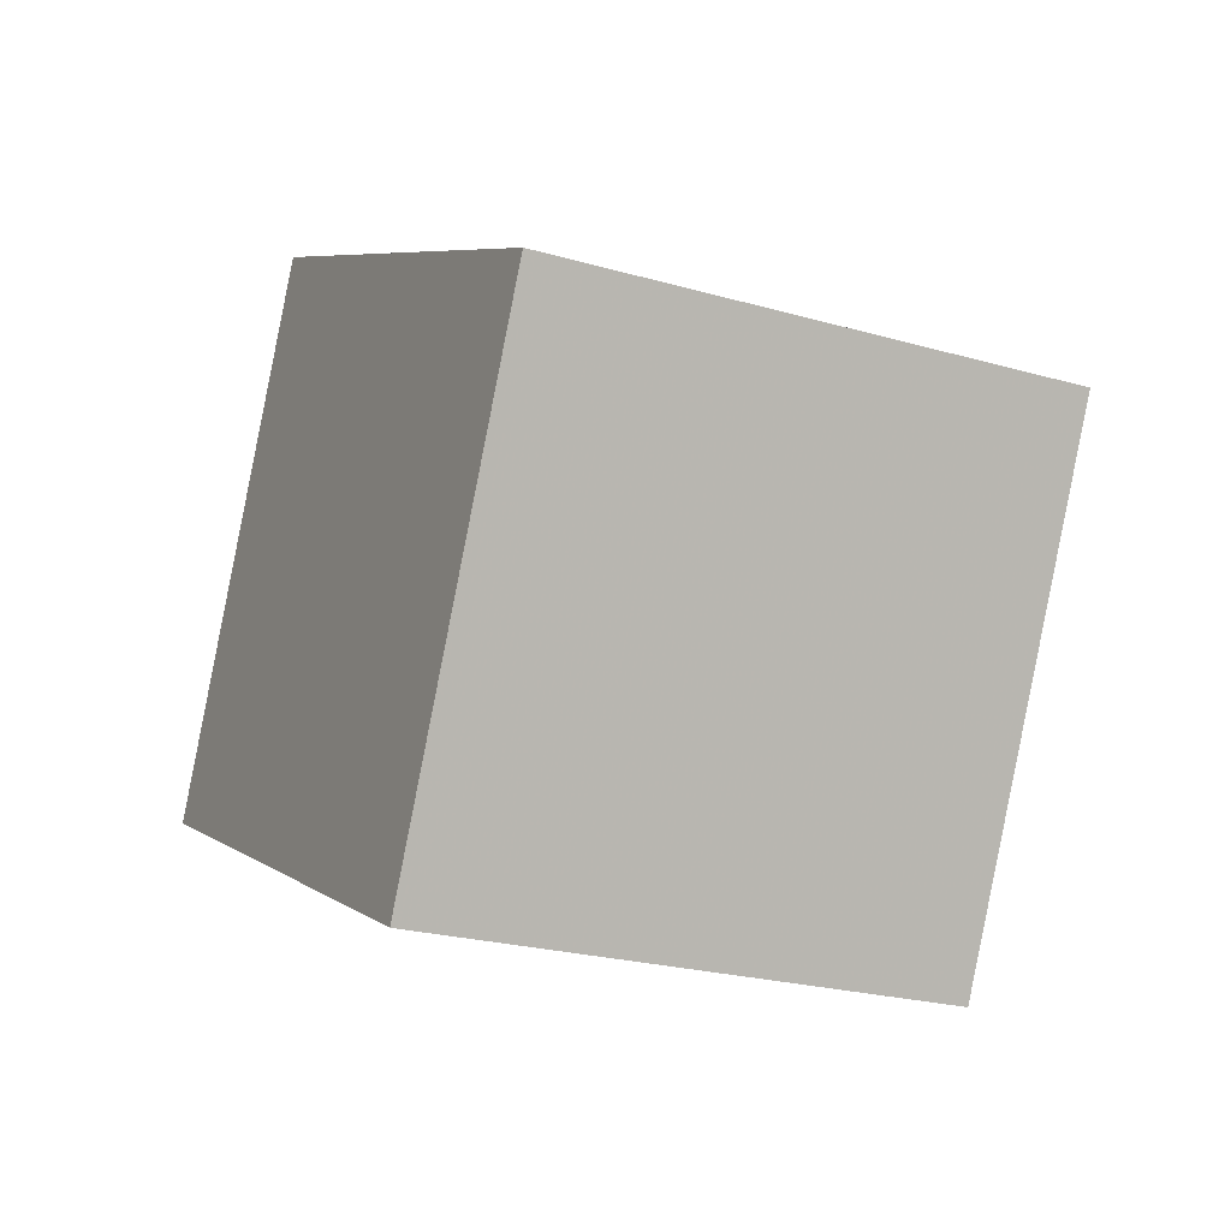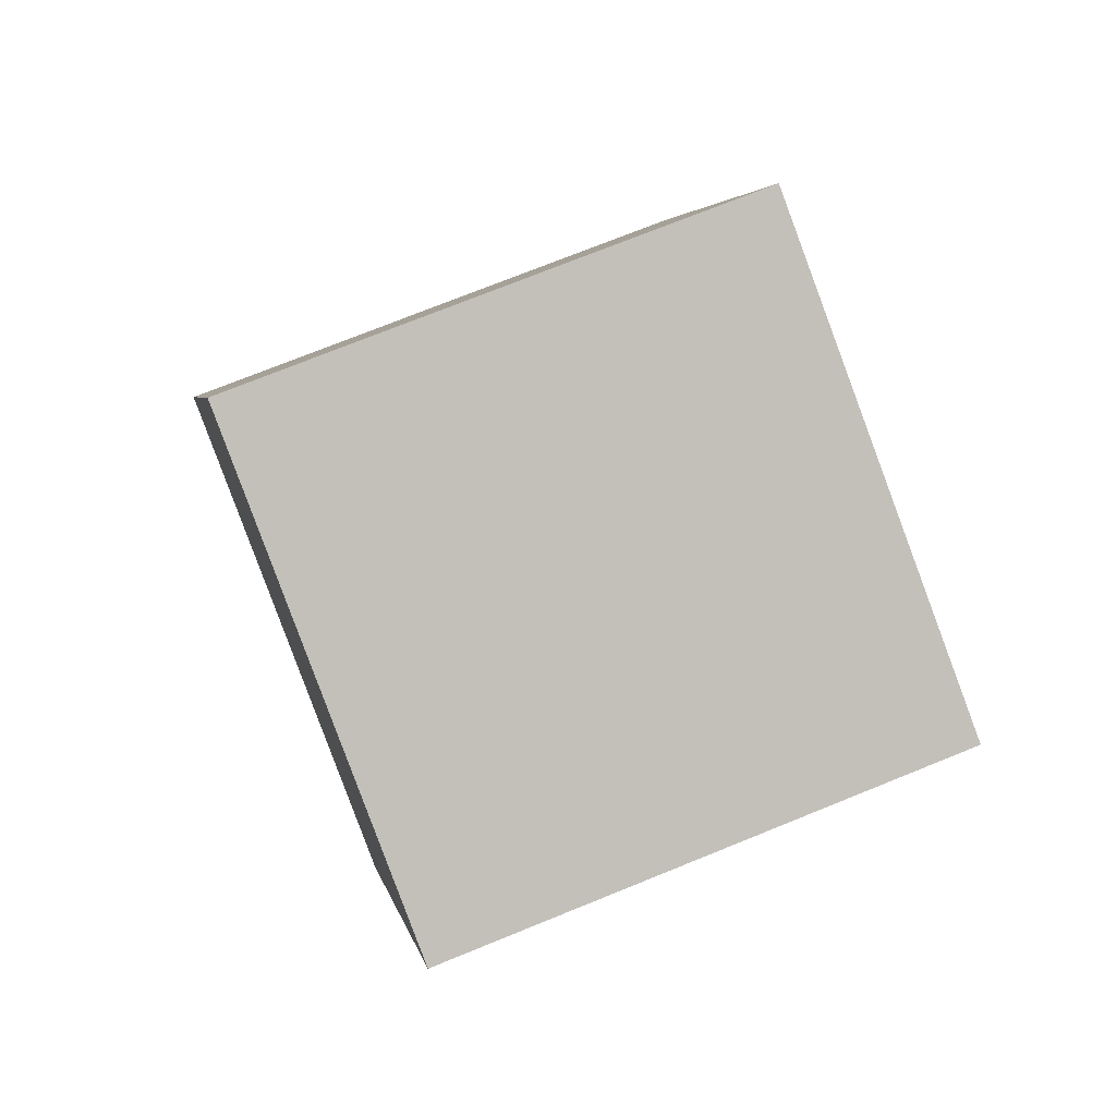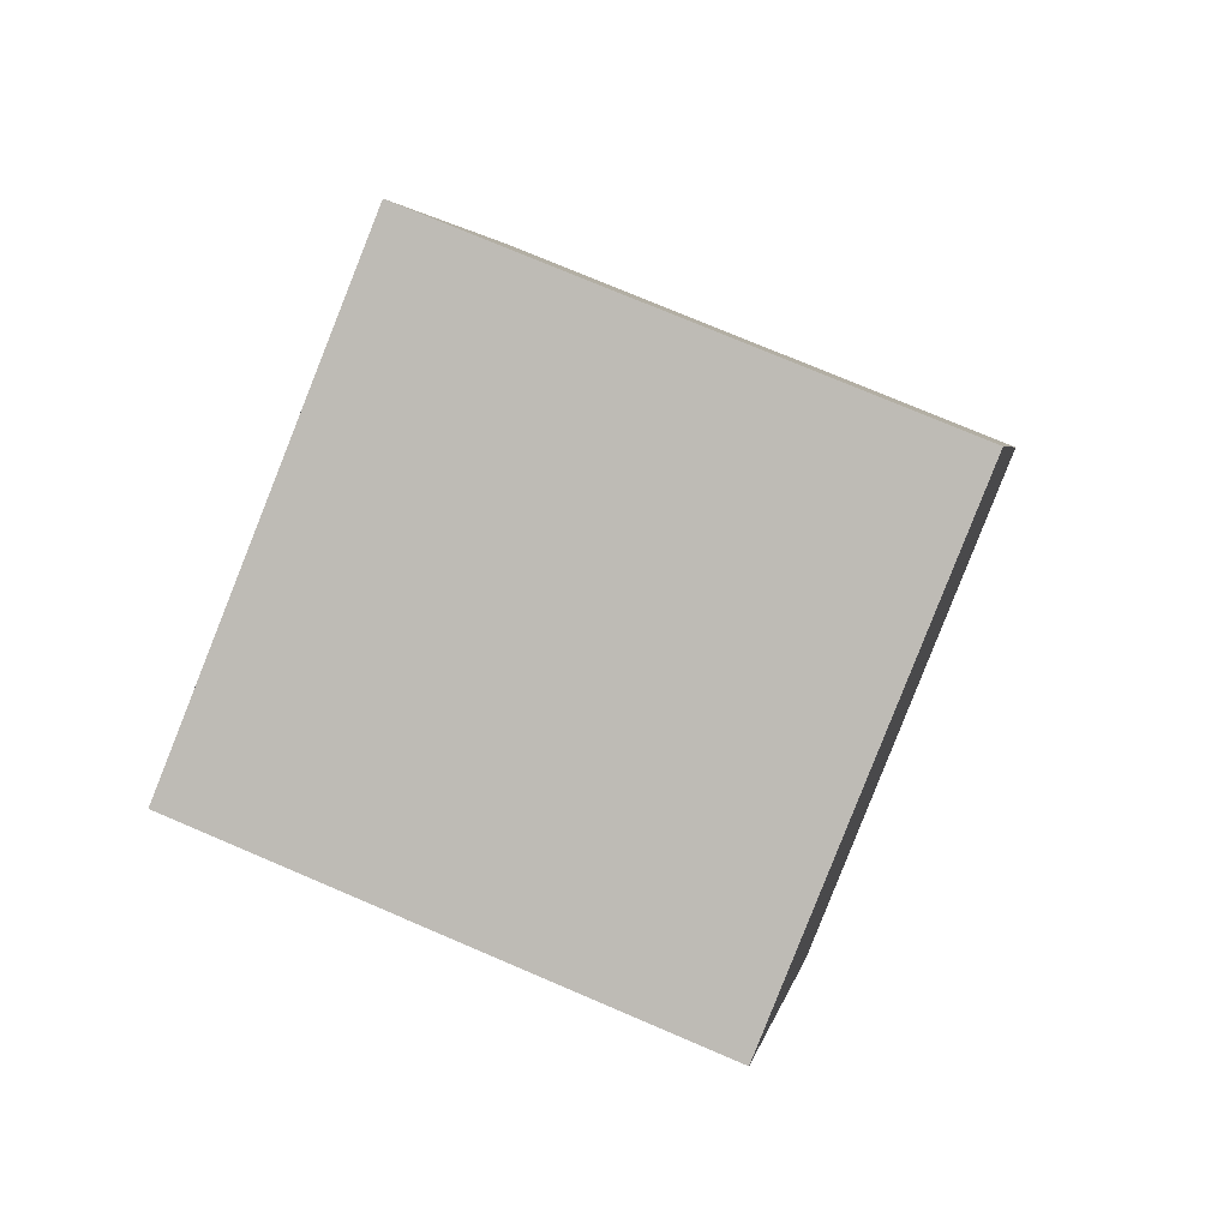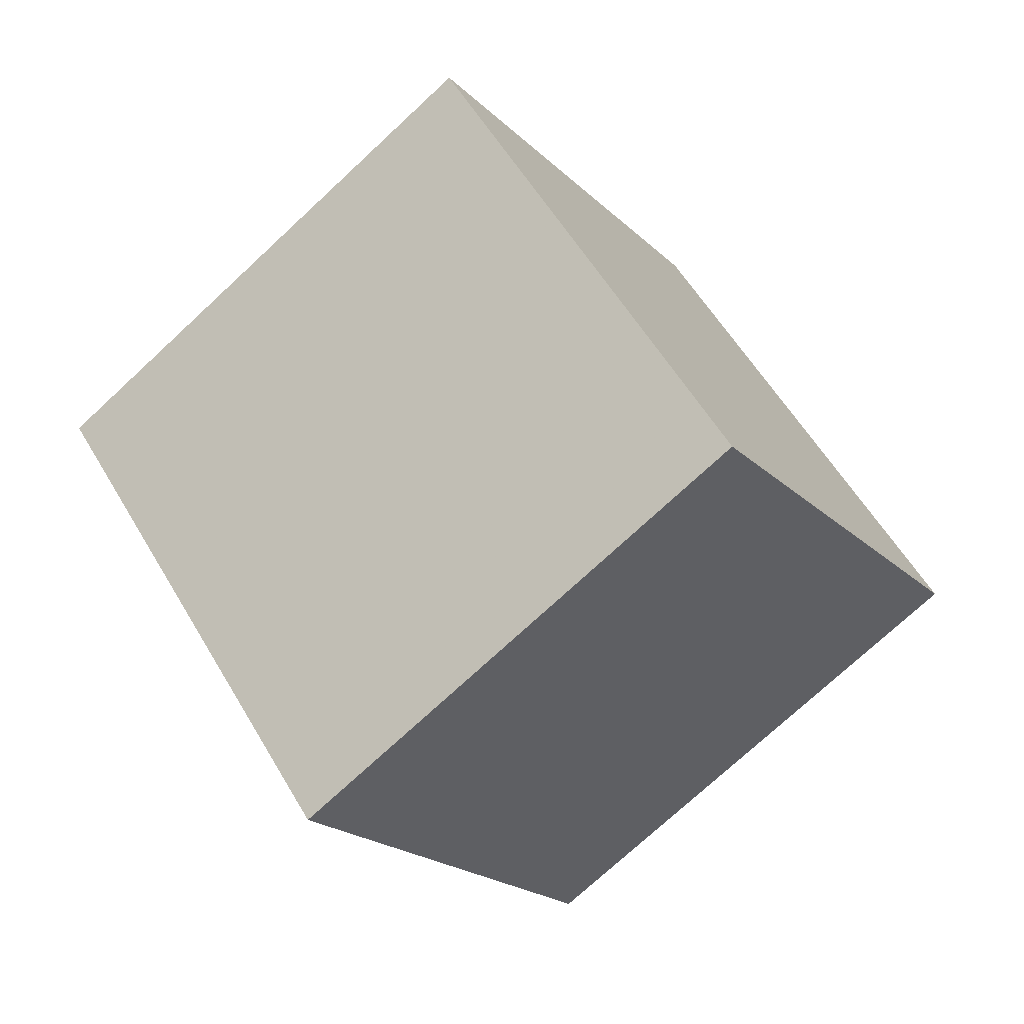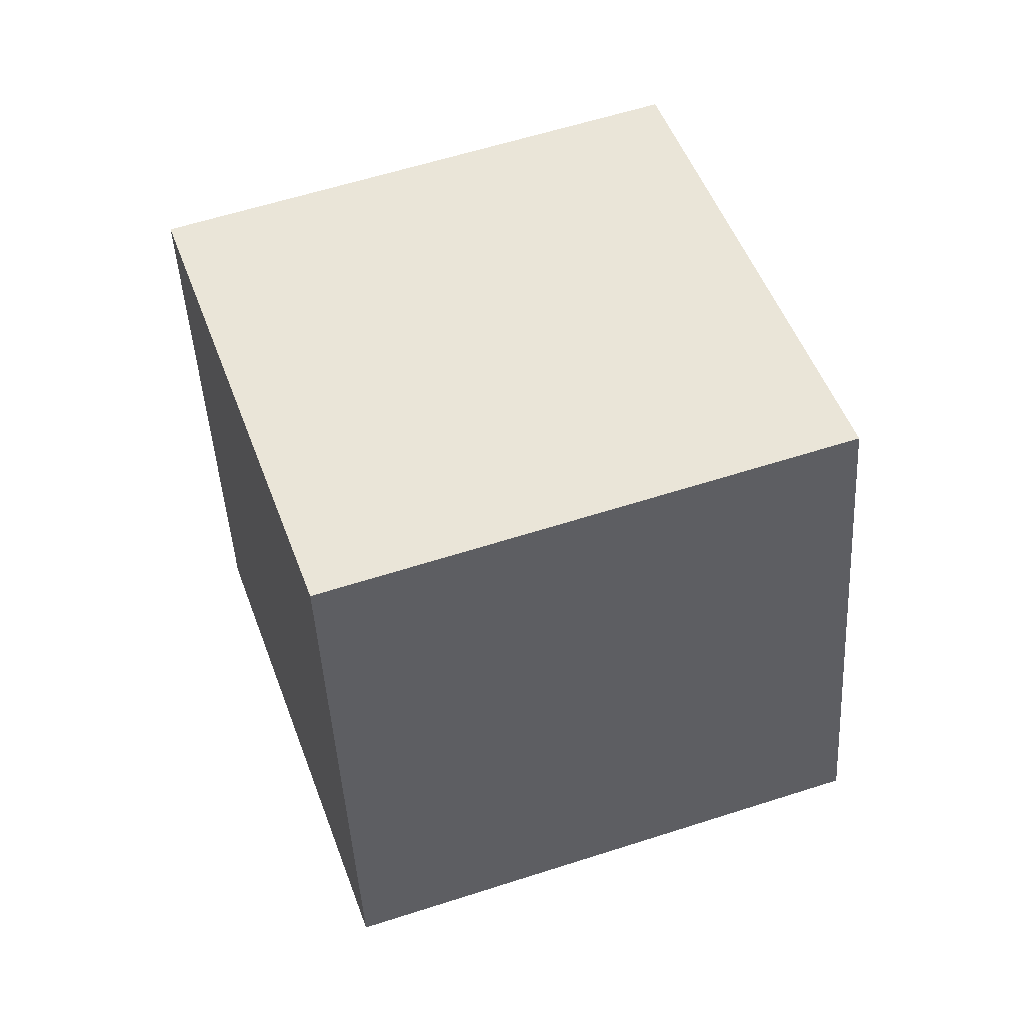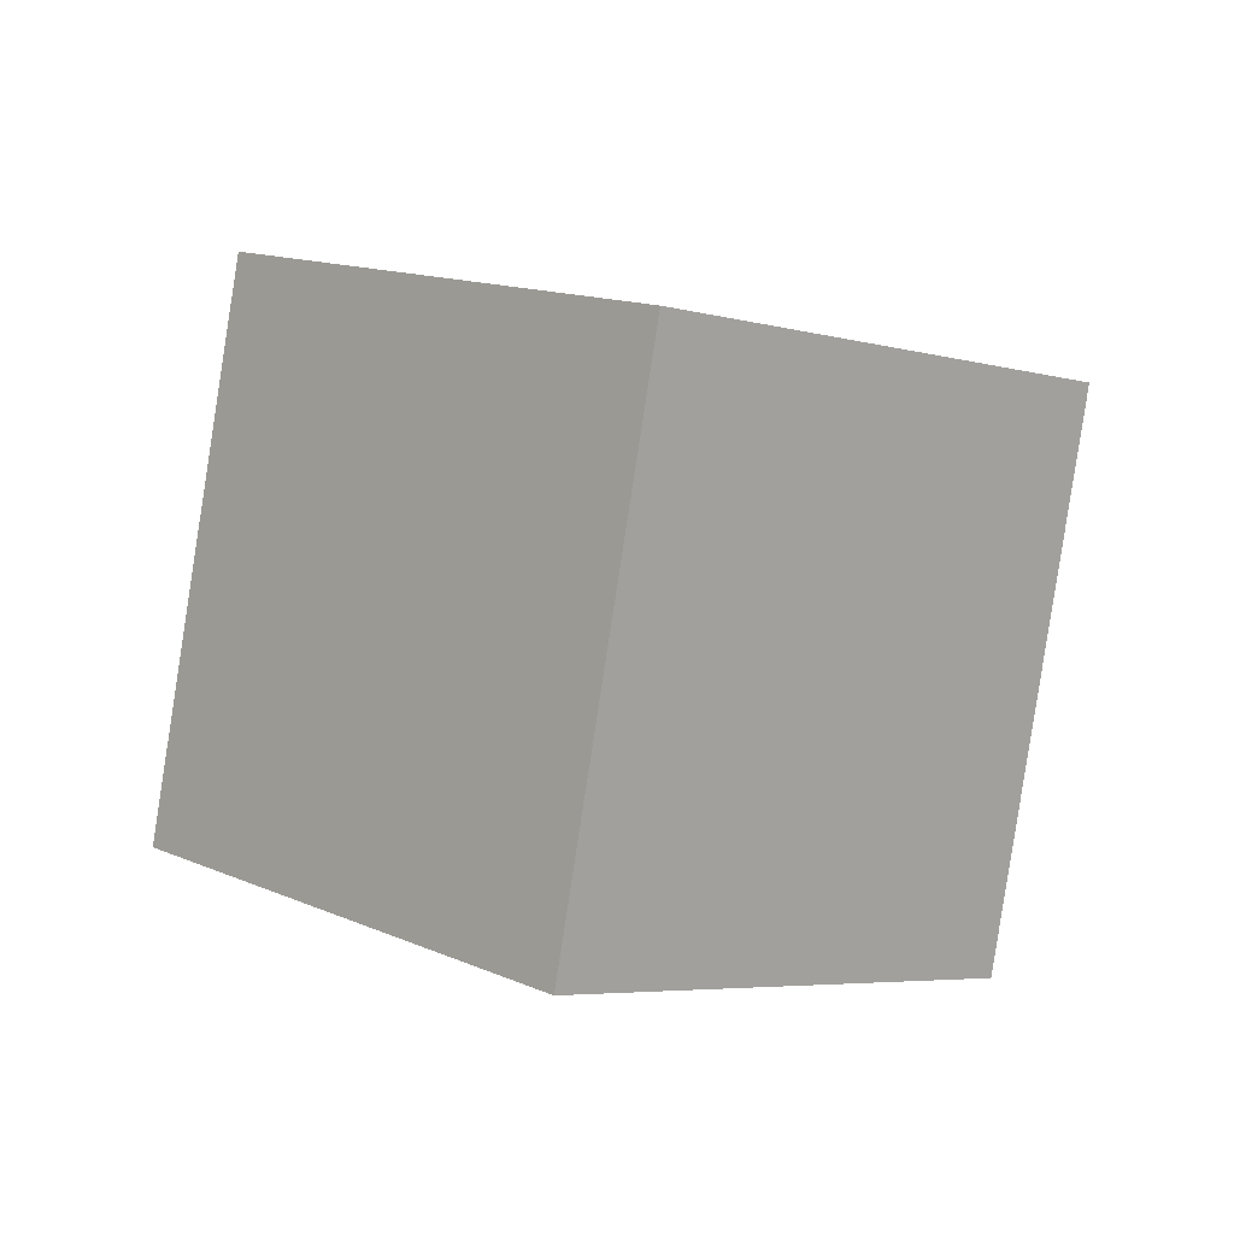
<metadata>
{"format":"obj","ext":"obj","renderer":"f3d","projection":"perspective","resolution":1024,"background":"white","views":[{"elev":74.8,"azim":82.4,"up":"+Y"},{"elev":-15.3,"azim":-115.3,"up":"+Z"},{"elev":31.0,"azim":-1.3,"up":"+Y"},{"elev":79.8,"azim":-55.9,"up":"+Z"},{"elev":-20.2,"azim":-20.8,"up":"+Z"},{"elev":-26.8,"azim":118.6,"up":"+Y"}]}
</metadata>
<code>
v 8.971 -9.46 1.017
v -0.1403 -6.812 -2.14
v 12.74 -1.007 -2.771
v 3.629 1.641 -5.928
v 7.305 -4.819 9.717
v -1.806 -2.171 6.559
v 11.07 3.634 5.929
v 1.963 6.282 2.772
f 2 4 1
f 5 2 1
f 1 4 3
f 3 5 1
f 2 8 4
f 6 2 5
f 6 8 2
f 4 8 3
f 7 5 3
f 3 8 7
f 7 6 5
f 8 6 7

</code>
